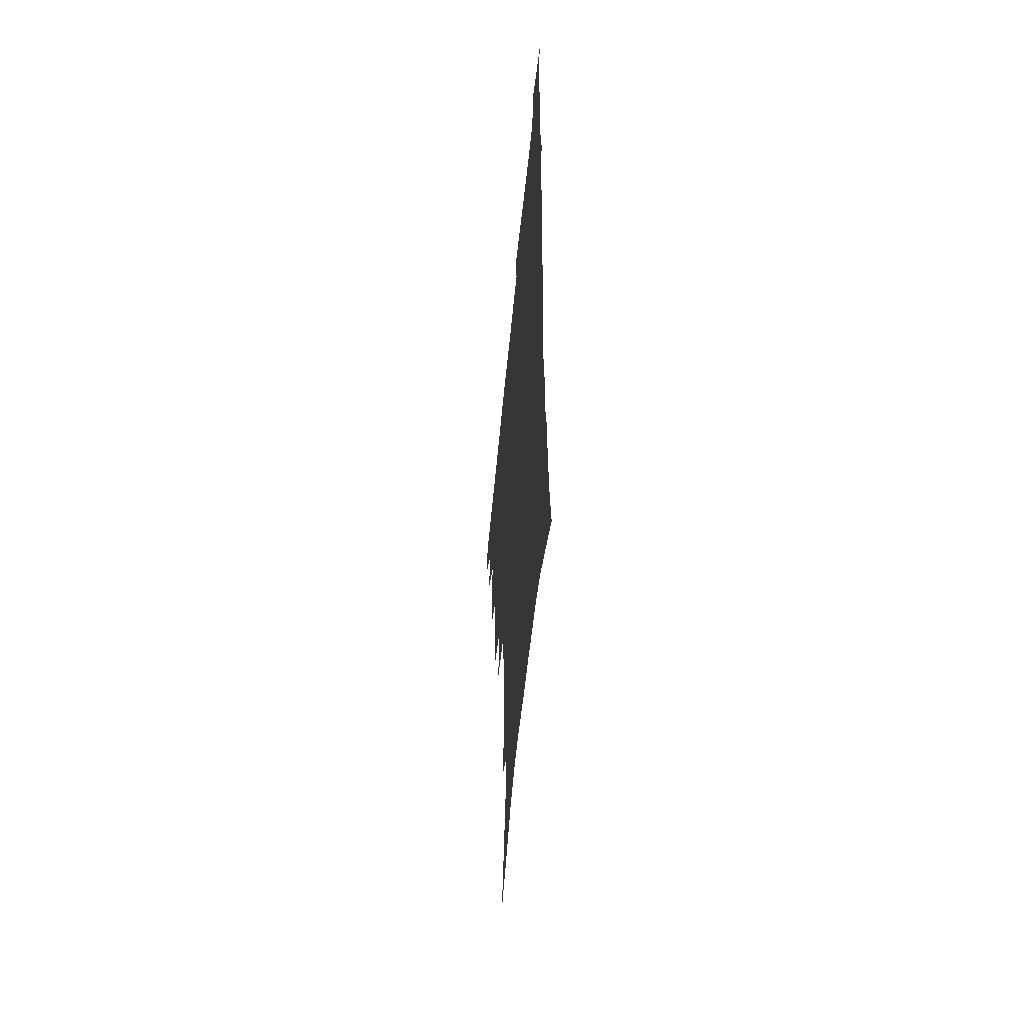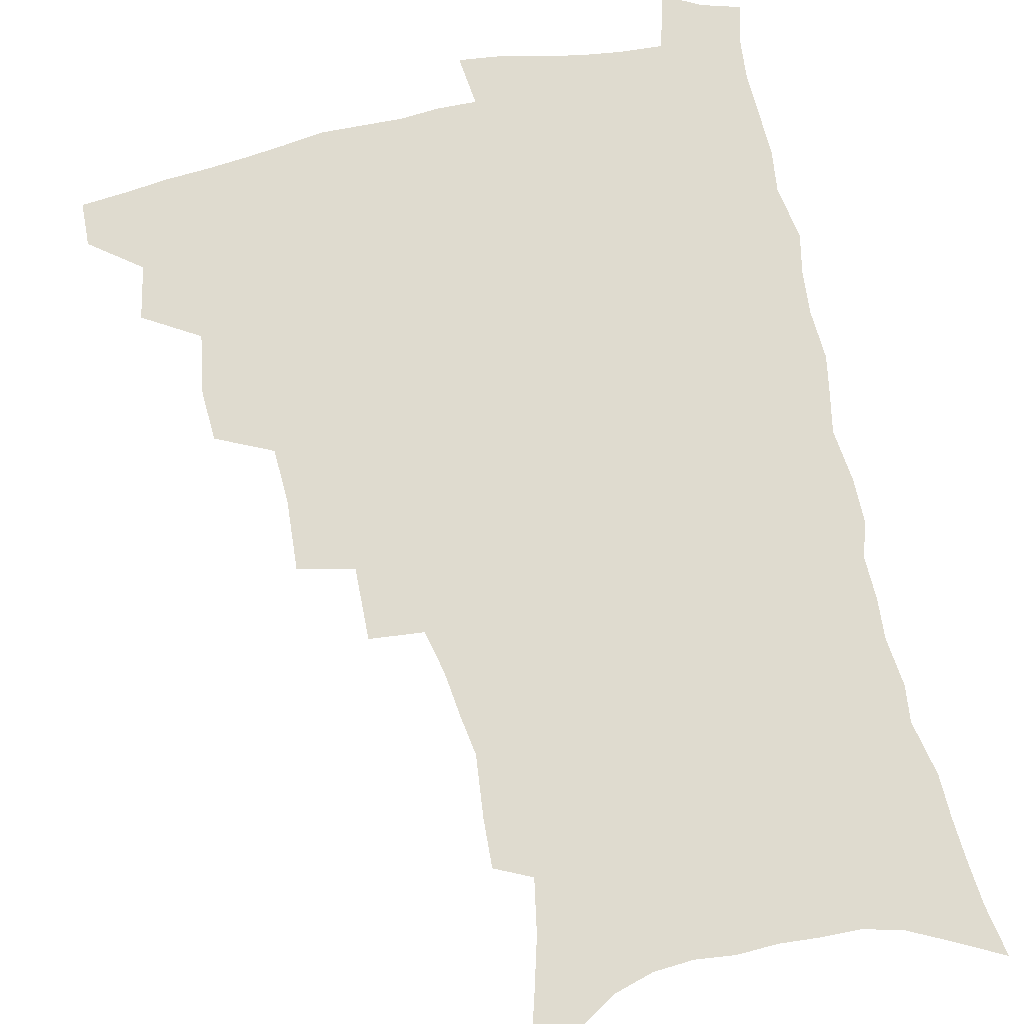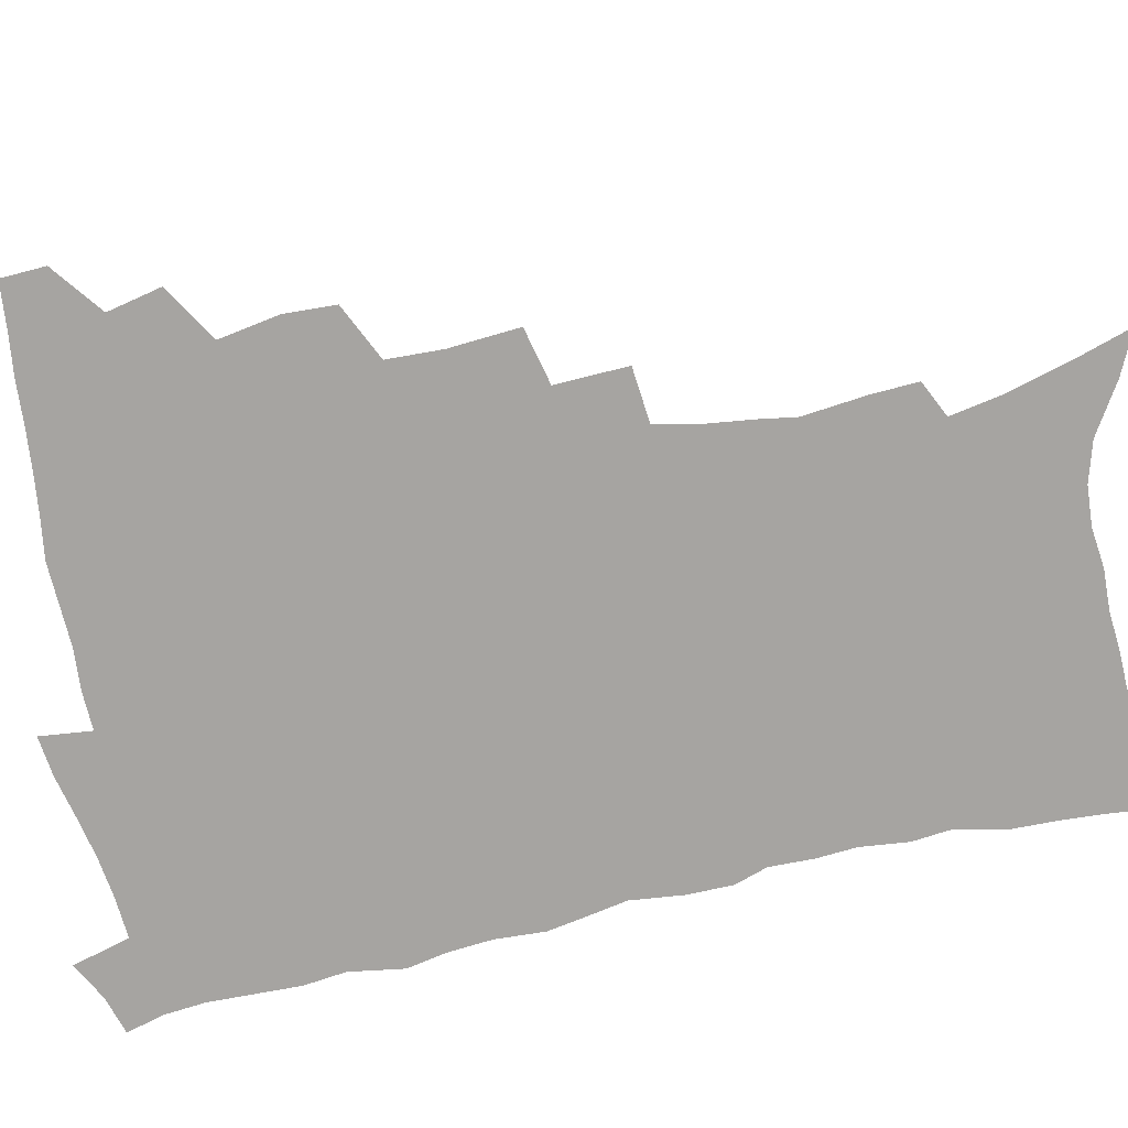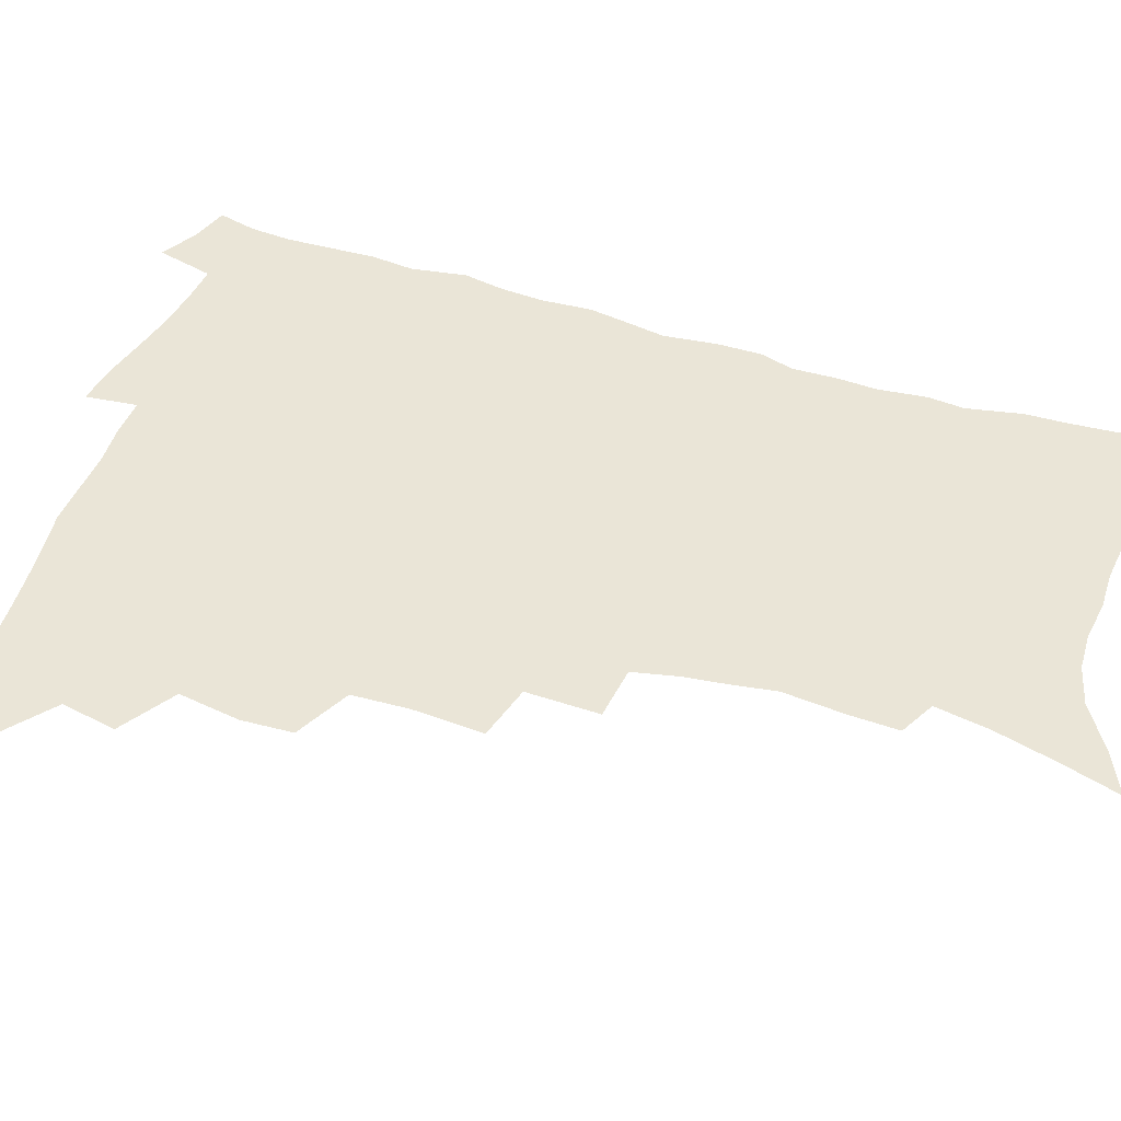
<metadata>
{"format":"obj","ext":"obj","renderer":"f3d","projection":"perspective","resolution":1024,"background":"white","views":[{"elev":-55.5,"azim":84.5,"up":"+Y"},{"elev":70.5,"azim":-12.6,"up":"+Z"},{"elev":-73.5,"azim":-77.5,"up":"+Z"},{"elev":44.4,"azim":-70.1,"up":"+Z"}]}
</metadata>
<code>
v 465.7 489 0
v 466.3 504.9 0
v 479.7 455.9 0
v 483.7 475.3 0
v 483.5 491.1 0
v 482.8 506.5 0
v 496.9 404.2 0
v 496 422.2 0
v 499.5 444 0
v 500.5 461.5 0
v 501.3 477.7 0
v 499.6 492.9 0
v 497.8 508.5 0
v 516.1 350.1 0
v 517.7 375.1 0
v 516.9 394.9 0
v 518.5 416.1 0
v 517.8 432.7 0
v 518.5 449.9 0
v 519.3 465.8 0
v 517.1 479.7 0
v 515.6 494.2 0
v 513.4 509.5 0
v 535.4 319.8 0
v 536.1 345.6 0
v 535.1 366 0
v 534.8 385.8 0
v 534.2 403.6 0
v 532.9 418.7 0
v 532.2 434.2 0
v 533.2 451.6 0
v 533.2 466.9 0
v 531.8 481.2 0
v 530.2 495.8 0
v 528.3 511 0
v 559.8 232.7 0
v 560.6 249.5 0
v 562.8 272 0
v 560.6 285.6 0
v 558.4 302.3 0
v 554.9 318 0
v 552.6 337 0
v 551.1 355.7 0
v 549.8 373.3 0
v 549.6 391.8 0
v 548.4 406.9 0
v 547.8 422.6 0
v 548.6 439.4 0
v 547.9 453.7 0
v 548 468.4 0
v 546.1 482.8 0
v 544.8 497.3 0
v 542.9 512.8 0
v 557 164.9 0
v 563.4 185.6 0
v 569.4 207.8 0
v 572.8 226.6 0
v 573.5 243.7 0
v 573.9 261.2 0
v 573.5 278.2 0
v 572.5 296.2 0
v 570 310.8 0
v 568.2 328.4 0
v 565.7 343.6 0
v 565.2 362.7 0
v 564.4 380 0
v 562.6 393.9 0
v 563.2 411.3 0
v 563.2 427.2 0
v 562.7 441.5 0
v 562.9 456.3 0
v 561.6 469.8 0
v 561.4 483.6 0
v 559.6 498.1 0
v 557.2 515 0
v 572.2 172.2 0
v 576.8 191 0
v 584.9 218.5 0
v 586.2 236.3 0
v 586.5 253.5 0
v 585.1 266.9 0
v 584.8 284.4 0
v 584.3 304.3 0
v 582.9 319.9 0
v 580.9 334.5 0
v 579.7 351.6 0
v 578.1 366.4 0
v 578.1 384.7 0
v 577.7 399.8 0
v 576.5 413.2 0
v 577 429.7 0
v 576.8 443.7 0
v 576.4 457.2 0
v 575.7 470.6 0
v 575.4 484.2 0
v 573.9 499 0
v 572.4 514.6 0
v 589.8 183.2 0
v 595.5 206.7 0
v 597 223.5 0
v 597.7 240.8 0
v 597.8 258.5 0
v 597.1 274.4 0
v 596.5 290.7 0
v 595.2 305.5 0
v 594.6 325.9 0
v 592.9 337.8 0
v 592.1 355.2 0
v 591.2 370.5 0
v 590.6 385.4 0
v 590.6 402.1 0
v 590 415.8 0
v 590 430.1 0
v 590.1 444.5 0
v 589.8 457.8 0
v 589.6 471.3 0
v 589.2 485 0
v 588.2 499.5 0
v 587.3 514.2 0
v 604.1 187.5 0
v 607.7 209.1 0
v 609.2 228.3 0
v 609.3 244.9 0
v 608.8 259.6 0
v 607.8 273.9 0
v 607.7 293.9 0
v 607.1 311.4 0
v 606 325.6 0
v 605 341.2 0
v 604.5 358.4 0
v 603.9 373.4 0
v 603.4 387.6 0
v 603.2 403.1 0
v 603.4 418 0
v 603.3 431.5 0
v 603.4 445.2 0
v 603.4 458.3 0
v 603.5 471.6 0
v 603.6 485 0
v 603 498.9 0
v 601.4 515.4 0
v 618.1 188.5 0
v 620.2 211.6 0
v 620.7 229.4 0
v 620.6 246.4 0
v 620.4 264.8 0
v 619.8 281.5 0
v 619 293.7 0
v 618.2 314.6 0
v 617.6 327.6 0
v 616.9 344.3 0
v 616.4 359 0
v 616.1 373.4 0
v 615.9 389.7 0
v 615.8 404.4 0
v 615.9 418.5 0
v 616.1 432 0
v 616.2 445 0
v 616.6 458.4 0
v 617.4 472.1 0
v 617.5 484.9 0
v 617 498.8 0
v 615.8 515.1 0
v 613.7 533.6 0
v 632.3 186.9 0
v 632.5 210.8 0
v 632.4 233.2 0
v 632.2 247.9 0
v 631.6 265.9 0
v 631.1 280.2 0
v 630.3 297.4 0
v 629.7 312.9 0
v 629.1 328.7 0
v 628.5 345.4 0
v 628.4 358.3 0
v 628.2 374.3 0
v 628.1 389.3 0
v 628.2 403.9 0
v 628.3 418 0
v 628.9 433.5 0
v 629.3 445.5 0
v 629.7 458.3 0
v 630.3 471.8 0
v 630.7 484.7 0
v 630.8 498.4 0
v 630.1 514.2 0
v 628.3 531.9 0
v 646.6 187.5 0
v 645 212.1 0
v 644.8 228.4 0
v 643.9 246.1 0
v 642.8 265.2 0
v 642.3 280.7 0
v 641.5 297.9 0
v 640.9 313.9 0
v 641 327 0
v 640.3 343.5 0
v 640.2 359.1 0
v 640.4 373.3 0
v 640.4 388.2 0
v 640.6 402.8 0
v 640.6 418.6 0
v 641.4 431.6 0
v 642 444.6 0
v 642.7 457.8 0
v 643.3 471.5 0
v 643.9 484.3 0
v 644.6 497.6 0
v 645.8 510.5 0
v 643.7 528.6 0
v 660.8 186.5 0
v 658.2 208.5 0
v 656.4 229.1 0
v 655.9 243.8 0
v 654.1 264 0
v 654.1 277.8 0
v 652.6 297.2 0
v 652.3 312 0
v 652.5 326 0
v 652.1 341.9 0
v 652 357.4 0
v 653 370.5 0
v 652.9 385.9 0
v 653.7 399.3 0
v 653.2 416.2 0
v 653.9 429.8 0
v 655.2 442.5 0
v 655.5 456.9 0
v 656.1 470.6 0
v 657.2 483.5 0
v 658.1 496.8 0
v 658.9 510.2 0
v 659 525.6 0
v 674.2 186.2 0
v 671.2 206.1 0
v 669 225.2 0
v 667.7 242.2 0
v 666.7 258.9 0
v 665.6 276 0
v 664.4 293.5 0
v 663.8 309.3 0
v 664.6 322.6 0
v 664.1 339.1 0
v 665.2 352.4 0
v 665.4 367.5 0
v 665 384 0
v 666.1 397.3 0
v 665.6 414.2 0
v 666.9 427.3 0
v 667.8 441.3 0
v 669.1 454.6 0
v 669.4 468.9 0
v 670.2 482.9 0
v 671.7 495.9 0
v 672.8 509.7 0
v 674 523.8 0
v 687.9 183 0
v 685.5 200.4 0
v 682.9 219.3 0
v 680.2 238.4 0
v 678.8 255.4 0
v 678.1 271.3 0
v 677 288.2 0
v 677.8 301.8 0
v 676.2 320 0
v 677.4 333.4 0
v 677.2 349.3 0
v 678.3 363.1 0
v 678 379.6 0
v 679.3 393.4 0
v 679.8 408.7 0
v 680.5 423.5 0
v 680.9 438.5 0
v 682.8 451.8 0
v 682.4 467.8 0
v 683.9 481 0
v 685.1 494.7 0
v 687.1 508.4 0
v 688.7 522.9 0
v 694.3 543.8 0
v 703.7 175.3 0
v 700.6 193.4 0
v 698.3 210.9 0
v 696.4 228.1 0
v 693 247.7 0
v 692.3 263.3 0
v 691.1 280.1 0
v 690.3 296.2 0
v 690.9 310.8 0
v 691.9 325.1 0
v 693.3 339.2 0
v 692.3 356.4 0
v 693.2 371.4 0
v 695.2 385.1 0
v 695 401.5 0
v 696.8 415.8 0
v 695.5 433.4 0
v 698.4 446.6 0
v 696.8 464.2 0
v 697.6 478.6 0
v 699.7 492.3 0
v 701.5 506.5 0
v 702.8 520.8 0
v 707.8 536.6 0
v 719.8 167 0
v 716.6 185 0
v 715.2 200.6 0
v 714.1 215.9 0
v 713.8 231 0
v 709.7 250.7 0
v 711.1 263.7 0
v 709.1 281.3 0
v 710.1 295.4 0
v 709.7 311.5 0
v 713.5 323.3 0
v 713.5 339.7 0
v 711.3 358.8 0
v 713.9 372.7 0
v 716.3 387.3 0
v 715.3 405.3 0
v 716.6 421.2 0
v 719.4 435.6 0
v 716.2 455.5 0
v 717.9 470.8 0
v 717.4 487.2 0
v 716.8 504 0
v 718.1 518.6 0
v 721.8 532.6 0
f 4 5 1
f 1 5 2
f 5 6 2
f 9 10 3
f 3 10 4
f 10 11 4
f 4 11 5
f 11 12 5
f 5 12 6
f 12 13 6
f 16 17 7
f 7 17 8
f 17 18 8
f 8 18 9
f 18 19 9
f 9 19 10
f 19 20 10
f 10 20 11
f 20 21 11
f 11 21 12
f 21 22 12
f 12 22 13
f 22 23 13
f 25 26 14
f 14 26 15
f 26 27 15
f 15 27 16
f 27 28 16
f 16 28 17
f 28 29 17
f 17 29 18
f 29 30 18
f 18 30 19
f 30 31 19
f 19 31 20
f 31 32 20
f 20 32 21
f 32 33 21
f 21 33 22
f 33 34 22
f 22 34 23
f 34 35 23
f 41 42 24
f 24 42 25
f 42 43 25
f 25 43 26
f 43 44 26
f 26 44 27
f 44 45 27
f 27 45 28
f 45 46 28
f 28 46 29
f 46 47 29
f 29 47 30
f 47 48 30
f 30 48 31
f 48 49 31
f 31 49 32
f 49 50 32
f 32 50 33
f 50 51 33
f 33 51 34
f 51 52 34
f 34 52 35
f 52 53 35
f 57 58 36
f 36 58 37
f 58 59 37
f 37 59 38
f 59 60 38
f 38 60 39
f 60 61 39
f 39 61 40
f 61 62 40
f 40 62 41
f 62 63 41
f 41 63 42
f 63 64 42
f 42 64 43
f 64 65 43
f 43 65 44
f 65 66 44
f 44 66 45
f 66 67 45
f 45 67 46
f 67 68 46
f 46 68 47
f 68 69 47
f 47 69 48
f 69 70 48
f 48 70 49
f 70 71 49
f 49 71 50
f 71 72 50
f 50 72 51
f 72 73 51
f 51 73 52
f 73 74 52
f 52 74 53
f 74 75 53
f 54 76 55
f 76 77 55
f 55 77 56
f 77 78 56
f 56 78 57
f 78 79 57
f 57 79 58
f 79 80 58
f 58 80 59
f 80 81 59
f 59 81 60
f 81 82 60
f 60 82 61
f 82 83 61
f 61 83 62
f 83 84 62
f 62 84 63
f 84 85 63
f 63 85 64
f 85 86 64
f 64 86 65
f 86 87 65
f 65 87 66
f 87 88 66
f 66 88 67
f 88 89 67
f 67 89 68
f 89 90 68
f 68 90 69
f 90 91 69
f 69 91 70
f 91 92 70
f 70 92 71
f 92 93 71
f 71 93 72
f 93 94 72
f 72 94 73
f 94 95 73
f 73 95 74
f 95 96 74
f 74 96 75
f 96 97 75
f 76 98 77
f 98 99 77
f 77 99 78
f 99 100 78
f 78 100 79
f 100 101 79
f 79 101 80
f 101 102 80
f 80 102 81
f 102 103 81
f 81 103 82
f 103 104 82
f 82 104 83
f 104 105 83
f 83 105 84
f 105 106 84
f 84 106 85
f 106 107 85
f 85 107 86
f 107 108 86
f 86 108 87
f 108 109 87
f 87 109 88
f 109 110 88
f 88 110 89
f 110 111 89
f 89 111 90
f 111 112 90
f 90 112 91
f 112 113 91
f 91 113 92
f 113 114 92
f 92 114 93
f 114 115 93
f 93 115 94
f 115 116 94
f 94 116 95
f 116 117 95
f 95 117 96
f 117 118 96
f 96 118 97
f 118 119 97
f 98 120 99
f 120 121 99
f 99 121 100
f 121 122 100
f 100 122 101
f 122 123 101
f 101 123 102
f 123 124 102
f 102 124 103
f 124 125 103
f 103 125 104
f 125 126 104
f 104 126 105
f 126 127 105
f 105 127 106
f 127 128 106
f 106 128 107
f 128 129 107
f 107 129 108
f 129 130 108
f 108 130 109
f 130 131 109
f 109 131 110
f 131 132 110
f 110 132 111
f 132 133 111
f 111 133 112
f 133 134 112
f 112 134 113
f 134 135 113
f 113 135 114
f 135 136 114
f 114 136 115
f 136 137 115
f 115 137 116
f 137 138 116
f 116 138 117
f 138 139 117
f 117 139 118
f 139 140 118
f 118 140 119
f 140 141 119
f 120 142 121
f 142 143 121
f 121 143 122
f 143 144 122
f 122 144 123
f 144 145 123
f 123 145 124
f 145 146 124
f 124 146 125
f 146 147 125
f 125 147 126
f 147 148 126
f 126 148 127
f 148 149 127
f 127 149 128
f 149 150 128
f 128 150 129
f 150 151 129
f 129 151 130
f 151 152 130
f 130 152 131
f 152 153 131
f 131 153 132
f 153 154 132
f 132 154 133
f 154 155 133
f 133 155 134
f 155 156 134
f 134 156 135
f 156 157 135
f 135 157 136
f 157 158 136
f 136 158 137
f 158 159 137
f 137 159 138
f 159 160 138
f 138 160 139
f 160 161 139
f 139 161 140
f 161 162 140
f 140 162 141
f 162 163 141
f 142 165 143
f 165 166 143
f 143 166 144
f 166 167 144
f 144 167 145
f 167 168 145
f 145 168 146
f 168 169 146
f 146 169 147
f 169 170 147
f 147 170 148
f 170 171 148
f 148 171 149
f 171 172 149
f 149 172 150
f 172 173 150
f 150 173 151
f 173 174 151
f 151 174 152
f 174 175 152
f 152 175 153
f 175 176 153
f 153 176 154
f 176 177 154
f 154 177 155
f 177 178 155
f 155 178 156
f 178 179 156
f 156 179 157
f 179 180 157
f 157 180 158
f 180 181 158
f 158 181 159
f 181 182 159
f 159 182 160
f 182 183 160
f 160 183 161
f 183 184 161
f 161 184 162
f 184 185 162
f 162 185 163
f 185 186 163
f 163 186 164
f 186 187 164
f 165 188 166
f 188 189 166
f 166 189 167
f 189 190 167
f 167 190 168
f 190 191 168
f 168 191 169
f 191 192 169
f 169 192 170
f 192 193 170
f 170 193 171
f 193 194 171
f 171 194 172
f 194 195 172
f 172 195 173
f 195 196 173
f 173 196 174
f 196 197 174
f 174 197 175
f 197 198 175
f 175 198 176
f 198 199 176
f 176 199 177
f 199 200 177
f 177 200 178
f 200 201 178
f 178 201 179
f 201 202 179
f 179 202 180
f 202 203 180
f 180 203 181
f 203 204 181
f 181 204 182
f 204 205 182
f 182 205 183
f 205 206 183
f 183 206 184
f 206 207 184
f 184 207 185
f 207 208 185
f 185 208 186
f 208 209 186
f 186 209 187
f 209 210 187
f 188 211 189
f 211 212 189
f 189 212 190
f 212 213 190
f 190 213 191
f 213 214 191
f 191 214 192
f 214 215 192
f 192 215 193
f 215 216 193
f 193 216 194
f 216 217 194
f 194 217 195
f 217 218 195
f 195 218 196
f 218 219 196
f 196 219 197
f 219 220 197
f 197 220 198
f 220 221 198
f 198 221 199
f 221 222 199
f 199 222 200
f 222 223 200
f 200 223 201
f 223 224 201
f 201 224 202
f 224 225 202
f 202 225 203
f 225 226 203
f 203 226 204
f 226 227 204
f 204 227 205
f 227 228 205
f 205 228 206
f 228 229 206
f 206 229 207
f 229 230 207
f 207 230 208
f 230 231 208
f 208 231 209
f 231 232 209
f 209 232 210
f 232 233 210
f 211 234 212
f 234 235 212
f 212 235 213
f 235 236 213
f 213 236 214
f 236 237 214
f 214 237 215
f 237 238 215
f 215 238 216
f 238 239 216
f 216 239 217
f 239 240 217
f 217 240 218
f 240 241 218
f 218 241 219
f 241 242 219
f 219 242 220
f 242 243 220
f 220 243 221
f 243 244 221
f 221 244 222
f 244 245 222
f 222 245 223
f 245 246 223
f 223 246 224
f 246 247 224
f 224 247 225
f 247 248 225
f 225 248 226
f 248 249 226
f 226 249 227
f 249 250 227
f 227 250 228
f 250 251 228
f 228 251 229
f 251 252 229
f 229 252 230
f 252 253 230
f 230 253 231
f 253 254 231
f 231 254 232
f 254 255 232
f 232 255 233
f 255 256 233
f 234 257 235
f 257 258 235
f 235 258 236
f 258 259 236
f 236 259 237
f 259 260 237
f 237 260 238
f 260 261 238
f 238 261 239
f 261 262 239
f 239 262 240
f 262 263 240
f 240 263 241
f 263 264 241
f 241 264 242
f 264 265 242
f 242 265 243
f 265 266 243
f 243 266 244
f 266 267 244
f 244 267 245
f 267 268 245
f 245 268 246
f 268 269 246
f 246 269 247
f 269 270 247
f 247 270 248
f 270 271 248
f 248 271 249
f 271 272 249
f 249 272 250
f 272 273 250
f 250 273 251
f 273 274 251
f 251 274 252
f 274 275 252
f 252 275 253
f 275 276 253
f 253 276 254
f 276 277 254
f 254 277 255
f 277 278 255
f 255 278 256
f 278 279 256
f 257 281 258
f 281 282 258
f 258 282 259
f 282 283 259
f 259 283 260
f 283 284 260
f 260 284 261
f 284 285 261
f 261 285 262
f 285 286 262
f 262 286 263
f 286 287 263
f 263 287 264
f 287 288 264
f 264 288 265
f 288 289 265
f 265 289 266
f 289 290 266
f 266 290 267
f 290 291 267
f 267 291 268
f 291 292 268
f 268 292 269
f 292 293 269
f 269 293 270
f 293 294 270
f 270 294 271
f 294 295 271
f 271 295 272
f 295 296 272
f 272 296 273
f 296 297 273
f 273 297 274
f 297 298 274
f 274 298 275
f 298 299 275
f 275 299 276
f 299 300 276
f 276 300 277
f 300 301 277
f 277 301 278
f 301 302 278
f 278 302 279
f 302 303 279
f 279 303 280
f 303 304 280
f 281 305 282
f 305 306 282
f 282 306 283
f 306 307 283
f 283 307 284
f 307 308 284
f 284 308 285
f 308 309 285
f 285 309 286
f 309 310 286
f 286 310 287
f 310 311 287
f 287 311 288
f 311 312 288
f 288 312 289
f 312 313 289
f 289 313 290
f 313 314 290
f 290 314 291
f 314 315 291
f 291 315 292
f 315 316 292
f 292 316 293
f 316 317 293
f 293 317 294
f 317 318 294
f 294 318 295
f 318 319 295
f 295 319 296
f 319 320 296
f 296 320 297
f 320 321 297
f 297 321 298
f 321 322 298
f 298 322 299
f 322 323 299
f 299 323 300
f 323 324 300
f 300 324 301
f 324 325 301
f 301 325 302
f 325 326 302
f 302 326 303
f 326 327 303
f 303 327 304
f 327 328 304

</code>
